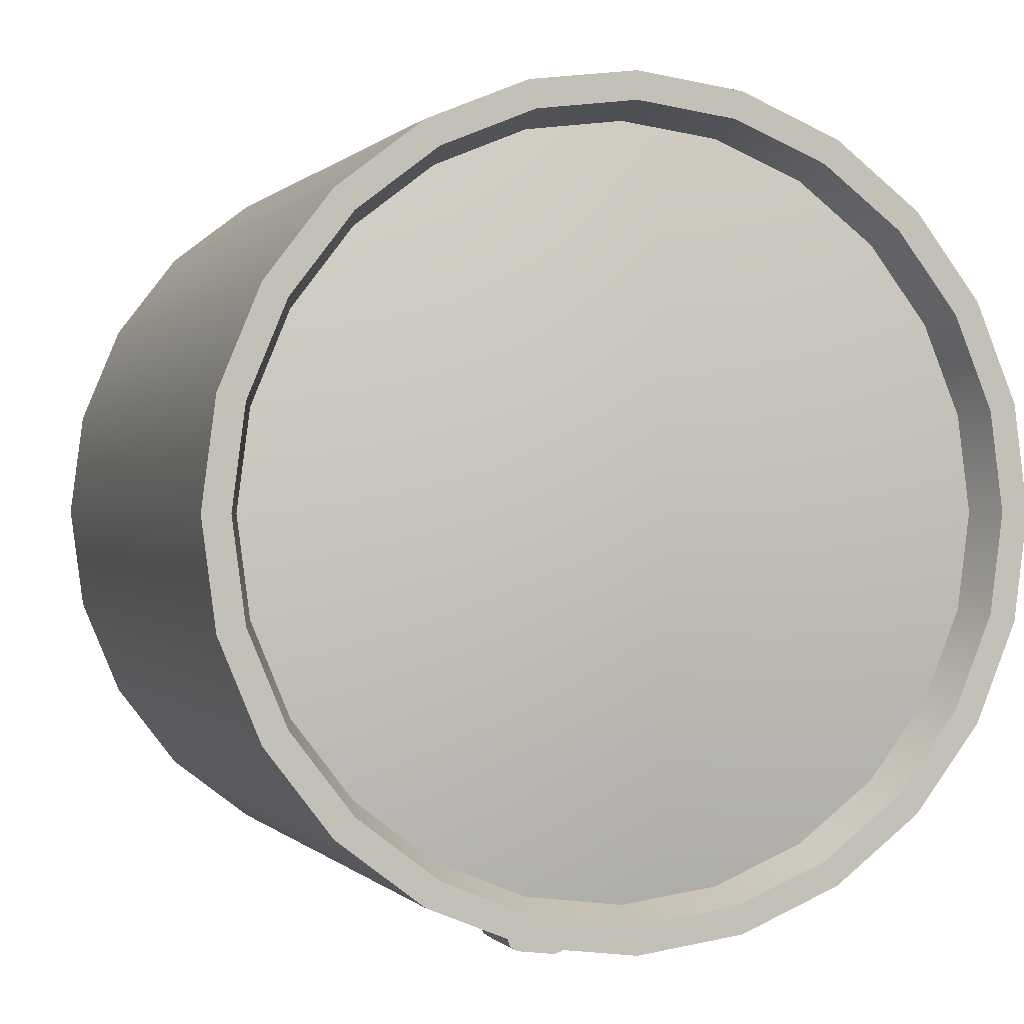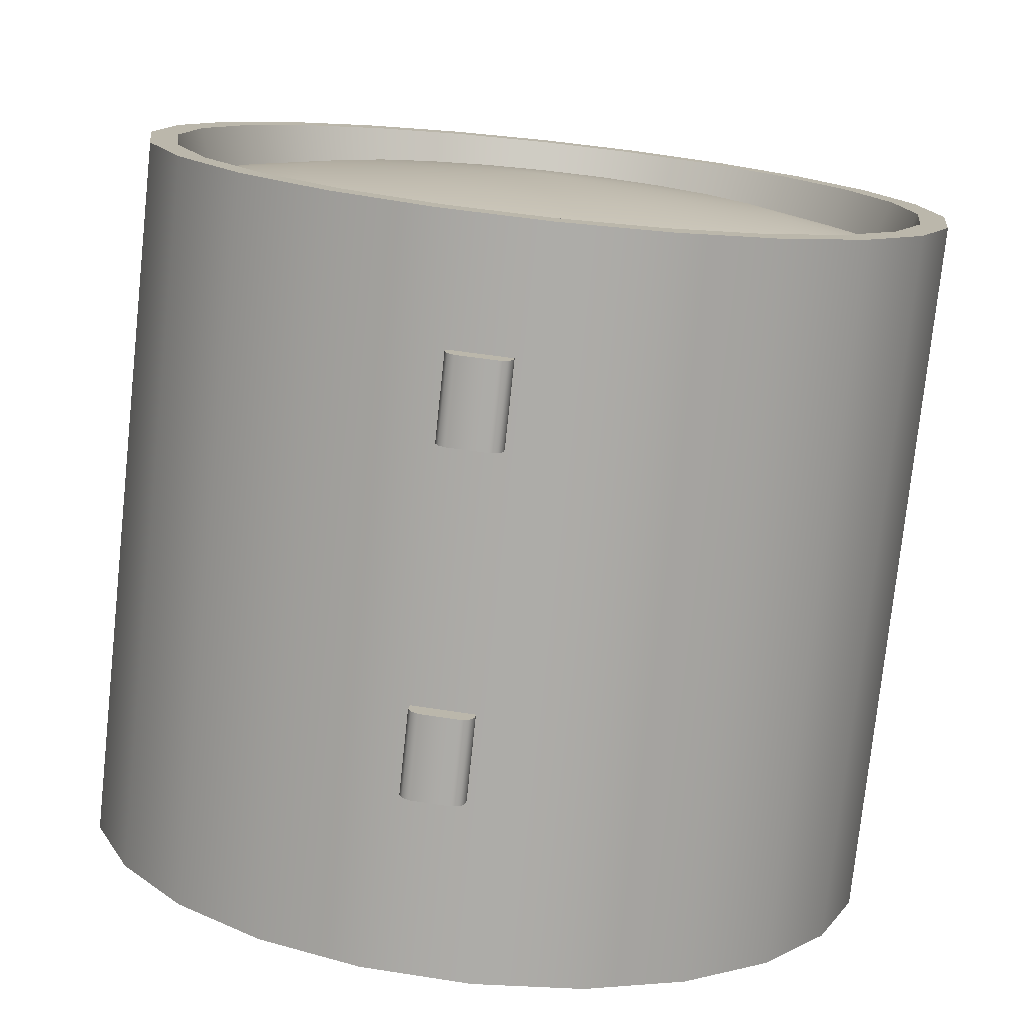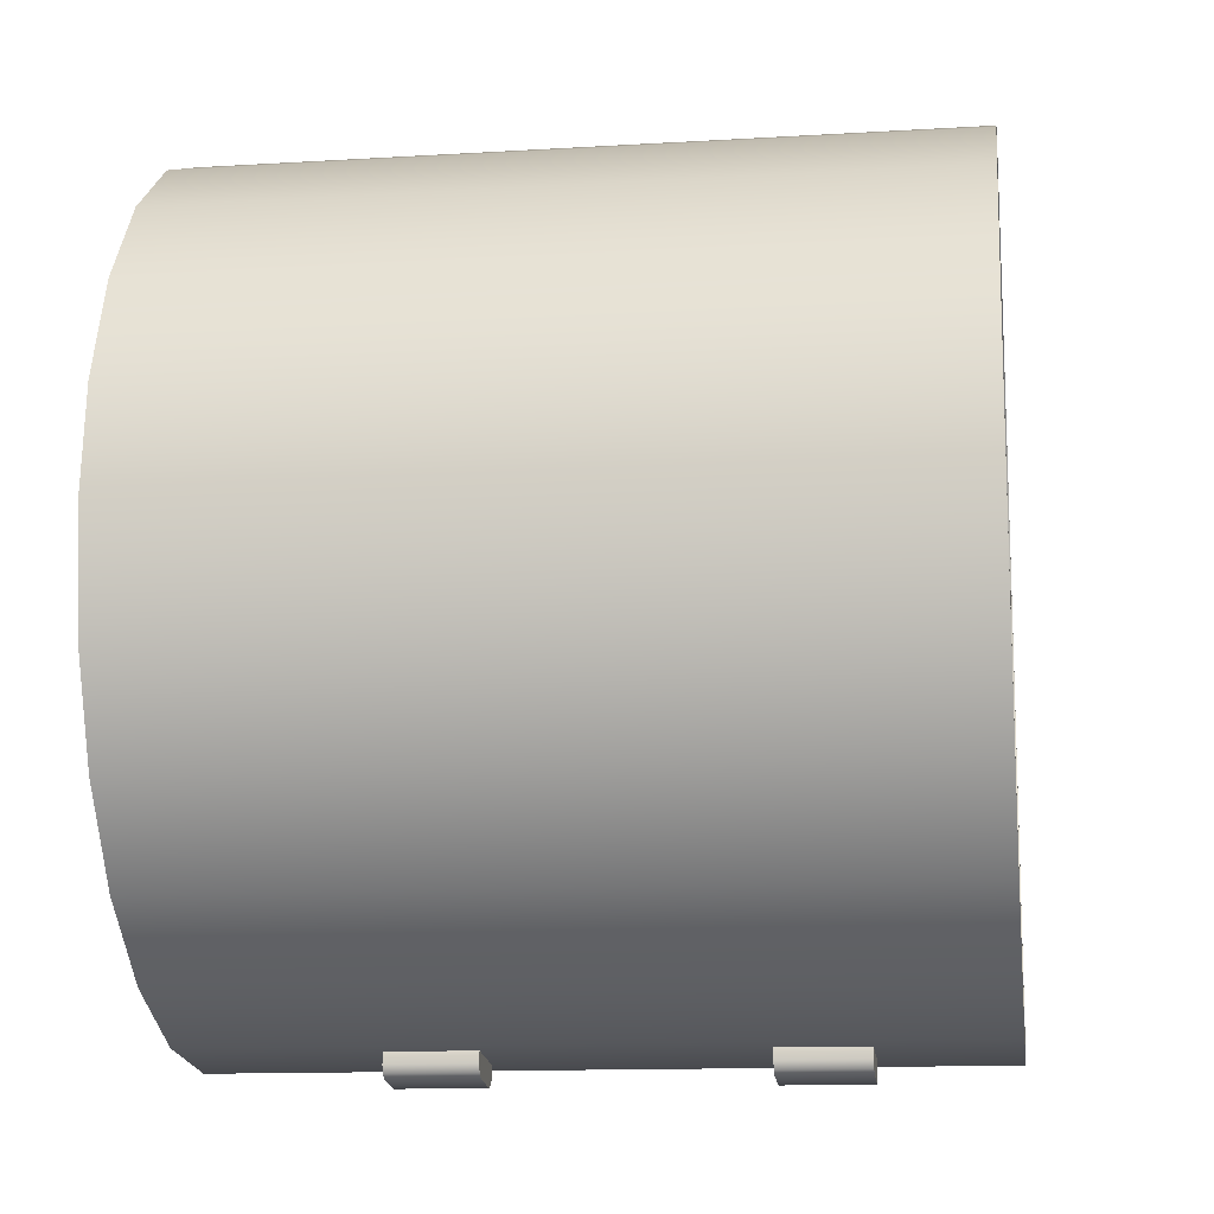
<metadata>
{"format":"obj","ext":"obj","renderer":"f3d","projection":"perspective","resolution":1024,"background":"white","views":[{"elev":0.2,"azim":-18.9,"up":"+Z"},{"elev":-76.7,"azim":-6.1,"up":"+Z"},{"elev":-12.9,"azim":-82.0,"up":"+Z"}]}
</metadata>
<code>
o LLV_G_LFO_2
v 0.9375 0.8194 8.945e-17
v 0.9056 0.8194 0.2426
v 0.8119 0.8194 0.4688
v 0.6629 0.8194 0.6629
v 0.4687 0.8194 0.8119
v 0.2426 0.8194 0.9056
v -3.037e-07 0.8194 0.9375
v -0.2426 0.8194 0.9056
v -0.4688 0.8194 0.8119
v -0.6629 0.8194 0.6629
v -0.8119 0.8194 0.4688
v -0.9056 0.8194 0.2426
v -0.9375 0.8194 2.043e-16
v -0.9056 0.8194 -0.2426
v -0.8119 0.8194 -0.4688
v -0.6629 0.8194 -0.6629
v -0.4688 0.8194 -0.8119
v -0.2426 0.8194 -0.9056
v -3.037e-07 0.8194 -0.9375
v 0.2426 0.8194 -0.9056
v 0.4687 0.8194 -0.8119
v 0.6629 0.8194 -0.6629
v 0.8119 0.8194 -0.4688
v 0.9056 0.8194 -0.2426
v 0.9375 -0.8194 -2.096e-18
v 0.9056 -0.8194 0.2426
v 0.8119 -0.8194 0.4688
v 0.6629 -0.8194 0.6629
v 0.4687 -0.8194 0.8119
v 0.2426 -0.8194 0.9056
v -3.037e-07 -0.8194 0.9375
v -0.2426 -0.8194 0.9056
v -0.4688 -0.8194 0.8119
v -0.6629 -0.8194 0.6629
v -0.8119 -0.8194 0.4688
v -0.9056 -0.8194 0.2426
v -0.9375 -0.8194 1.127e-16
v -0.9056 -0.8194 -0.2426
v -0.8119 -0.8194 -0.4688
v -0.6629 -0.8194 -0.6629
v -0.4688 -0.8194 -0.8119
v -0.2426 -0.8194 -0.9056
v -3.037e-07 -0.8194 -0.9375
v 0.2426 -0.8194 -0.9056
v 0.4687 -0.8194 -0.8119
v 0.6629 -0.8194 -0.6629
v 0.8119 -0.8194 -0.4688
v 0.9056 -0.8194 -0.2426
v 0.9056 0.6944 -0.2426
v 0.8119 0.6944 -0.4688
v 0.6629 0.6944 -0.6629
v 0.4687 0.6944 -0.8119
v 0.2426 0.6944 -0.9056
v -3.037e-07 0.6944 -0.9375
v -0.2426 0.6944 -0.9056
v -0.4688 0.6944 -0.8119
v -0.6629 0.6944 -0.6629
v -0.8119 0.6944 -0.4688
v -0.9056 0.6944 -0.2426
v -0.9375 0.6944 1.65e-16
v -0.9056 0.6944 0.2426
v -0.8119 0.6944 0.4688
v -0.6629 0.6944 0.6629
v -0.4688 0.6944 0.8119
v -0.2426 0.6944 0.9056
v -3.037e-07 0.6944 0.9375
v 0.2426 0.6944 0.9056
v 0.4687 0.6944 0.8119
v 0.6629 0.6944 0.6629
v 0.8119 0.6944 0.4688
v 0.9056 0.6944 0.2426
v 0.9375 0.6944 5.022e-17
v 0.9375 -0.0625 2.406e-17
v 0.9056 -0.0625 0.2426
v 0.8119 -0.0625 0.4688
v 0.6629 -0.0625 0.6629
v 0.4687 -0.0625 0.8119
v 0.2426 -0.0625 0.9056
v -3.037e-07 -0.0625 0.9375
v -0.2426 -0.0625 0.9056
v -0.4688 -0.0625 0.8119
v -0.6629 -0.0625 0.6629
v -0.8119 -0.0625 0.4688
v -0.9056 -0.0625 0.2426
v -0.9375 -0.0625 1.389e-16
v -0.9056 -0.0625 -0.2426
v -0.8119 -0.0625 -0.4688
v -0.6629 -0.0625 -0.6629
v -0.4688 -0.0625 -0.8119
v -0.2426 -0.0625 -0.9056
v -3.037e-07 -0.0625 -0.9375
v 0.2426 -0.0625 -0.9056
v 0.4687 -0.0625 -0.8119
v 0.6629 -0.0625 -0.6629
v 0.8119 -0.0625 -0.4688
v 0.9056 -0.0625 -0.2426
v 0.875 -0.8194 2.773e-17
v 0.8452 -0.8194 0.2265
v 0.7578 -0.8194 0.4375
v 0.6187 -0.8194 0.6187
v 0.4375 -0.8194 0.7578
v 0.2265 -0.8194 0.8452
v -3.037e-07 -0.8194 0.875
v -0.2265 -0.8194 0.8452
v -0.4375 -0.8194 0.7578
v -0.6187 -0.8194 0.6187
v -0.7578 -0.8194 0.4375
v -0.8452 -0.8194 0.2265
v -0.875 -0.8194 6.257e-17
v -0.8452 -0.8194 -0.2265
v -0.7578 -0.8194 -0.4375
v -0.6187 -0.8194 -0.6187
v -0.4375 -0.8194 -0.7578
v -0.2265 -0.8194 -0.8452
v -3.037e-07 -0.8194 -0.875
v 0.2265 -0.8194 -0.8452
v 0.4375 -0.8194 -0.7578
v 0.6187 -0.8194 -0.6187
v 0.7578 -0.8194 -0.4375
v 0.8452 -0.8194 -0.2265
v 0.8452 0.8194 0.2265
v 0.875 0.8194 1.427e-16
v 0.8452 0.8194 -0.2265
v 0.7578 0.8194 -0.4375
v 0.6187 0.8194 -0.6187
v 0.4375 0.8194 -0.7578
v 0.2265 0.8194 -0.8452
v -3.037e-07 0.8194 -0.875
v -0.2265 0.8194 -0.8452
v -0.4375 0.8194 -0.7578
v -0.6187 0.8194 -0.6187
v -0.7578 0.8194 -0.4375
v -0.8452 0.8194 -0.2265
v -0.875 0.8194 1.776e-16
v -0.8452 0.8194 0.2265
v -0.7578 0.8194 0.4375
v -0.6187 0.8194 0.6187
v -0.4375 0.8194 0.7578
v -0.2265 0.8194 0.8452
v -3.037e-07 0.8194 0.875
v 0.2265 0.8194 0.8452
v 0.4375 0.8194 0.7578
v 0.6187 0.8194 0.6187
v 0.7578 0.8194 0.4375
v 0.7307 0.7256 0.4219
v 0.815 0.7256 0.2184
v 0.8437 0.7256 1.759e-16
v 0.815 0.7256 -0.2184
v 0.7307 0.7256 -0.4219
v 0.5966 0.7256 -0.5966
v 0.4219 0.7256 -0.7307
v 0.2184 0.7256 -0.815
v -3.037e-07 0.7256 -0.8438
v -0.2184 0.7256 -0.815
v -0.4219 0.7256 -0.7307
v -0.5966 0.7256 -0.5966
v -0.7307 0.7256 -0.4219
v -0.815 0.7256 -0.2184
v -0.8438 0.7256 2.095e-16
v -0.815 0.7256 0.2184
v -0.7307 0.7256 0.4219
v -0.5966 0.7256 0.5966
v -0.4219 0.7256 0.7307
v -0.2184 0.7256 0.815
v -3.037e-07 0.7256 0.8438
v 0.2184 0.7256 0.815
v 0.4219 0.7256 0.7307
v 0.5966 0.7256 0.5966
v 0.815 -0.7256 -0.2184
v 0.8437 -0.7256 2.673e-17
v 0.815 -0.7256 0.2184
v 0.7307 -0.7256 0.4219
v 0.5966 -0.7256 0.5966
v 0.4219 -0.7256 0.7307
v 0.2184 -0.7256 0.815
v -3.037e-07 -0.7256 0.8438
v -0.2184 -0.7256 0.815
v -0.4219 -0.7256 0.7307
v -0.5966 -0.7256 0.5966
v -0.7307 -0.7256 0.4219
v -0.815 -0.7256 0.2184
v -0.8438 -0.7256 6.033e-17
v -0.815 -0.7256 -0.2184
v -0.7307 -0.7256 -0.4219
v -0.5966 -0.7256 -0.5966
v -0.4219 -0.7256 -0.7307
v -0.2184 -0.7256 -0.815
v -3.037e-07 -0.7256 -0.8438
v 0.2184 -0.7256 -0.815
v 0.4219 -0.7256 -0.7307
v 0.5966 -0.7256 -0.5966
v 0.7307 -0.7256 -0.4219
v 0.5034 -0.7725 -0.2906
v 0.5614 -0.7725 -0.1504
v 0.5812 -0.7725 3.45e-17
v 0.5614 -0.7725 0.1504
v 0.5034 -0.7725 0.2906
v 0.411 -0.7725 0.411
v 0.2906 -0.7725 0.5034
v 0.1504 -0.7725 0.5614
v -3.037e-07 -0.7725 0.5813
v -0.1504 -0.7725 0.5614
v -0.2906 -0.7725 0.5034
v -0.411 -0.7725 0.411
v -0.5034 -0.7725 0.2906
v -0.5614 -0.7725 0.1504
v -0.5813 -0.7725 5.764e-17
v -0.5614 -0.7725 -0.1504
v -0.5034 -0.7725 -0.2906
v -0.411 -0.7725 -0.411
v -0.2906 -0.7725 -0.5034
v -0.1504 -0.7725 -0.5614
v -3.037e-07 -0.7725 -0.5813
v 0.1504 -0.7725 -0.5614
v 0.2906 -0.7725 -0.5034
v 0.411 -0.7725 -0.411
v 0.411 0.7725 0.411
v 0.5034 0.7725 0.2906
v 0.5614 0.7725 0.1504
v 0.5812 0.7725 1.228e-16
v 0.5614 0.7725 -0.1504
v 0.5034 0.7725 -0.2906
v 0.411 0.7725 -0.411
v 0.2906 0.7725 -0.5034
v 0.1504 0.7725 -0.5614
v -3.037e-07 0.7725 -0.5813
v -0.1504 0.7725 -0.5614
v -0.2906 0.7725 -0.5034
v -0.411 0.7725 -0.411
v -0.5034 0.7725 -0.2906
v -0.5614 0.7725 -0.1504
v -0.5813 0.7725 1.46e-16
v -0.5614 0.7725 0.1504
v -0.5034 0.7725 0.2906
v -0.411 0.7725 0.411
v -0.2906 0.7725 0.5034
v -0.1504 0.7725 0.5614
v -3.037e-07 0.7725 0.5813
v 0.1504 0.7725 0.5614
v 0.2906 0.7725 0.5034
v 0.276 -0.7959 -0.1594
v 0.3079 -0.7959 -0.0825
v 0.3187 -0.7959 3.04e-17
v 0.3079 -0.7959 0.0825
v 0.276 -0.7959 0.1594
v 0.2254 -0.7959 0.2254
v 0.1594 -0.7959 0.276
v 0.0825 -0.7959 0.3079
v -3.037e-07 -0.7959 0.3187
v -0.0825 -0.7959 0.3079
v -0.1594 -0.7959 0.276
v -0.2254 -0.7959 0.2254
v -0.276 -0.7959 0.1594
v -0.3079 -0.7959 0.0825
v -0.3188 -0.7959 4.309e-17
v -0.3079 -0.7959 -0.0825
v -0.276 -0.7959 -0.1594
v -0.2254 -0.7959 -0.2254
v -0.1594 -0.7959 -0.276
v -0.0825 -0.7959 -0.3079
v -3.037e-07 -0.7959 -0.3187
v 0.0825 -0.7959 -0.3079
v 0.1594 -0.7959 -0.276
v 0.2254 -0.7959 -0.2254
v 0.2254 0.7959 0.2254
v 0.276 0.7959 0.1594
v 0.3079 0.7959 0.0825
v 0.3187 0.7959 6.801e-17
v 0.3079 0.7959 -0.0825
v 0.276 0.7959 -0.1594
v 0.2254 0.7959 -0.2254
v 0.1594 0.7959 -0.276
v 0.0825 0.7959 -0.3079
v -3.037e-07 0.7959 -0.3187
v -0.0825 0.7959 -0.3079
v -0.1594 0.7959 -0.276
v -0.2254 0.7959 -0.2254
v -0.276 0.7959 -0.1594
v -0.3079 0.7959 -0.0825
v -0.3188 0.7959 8.071e-17
v -0.3079 0.7959 0.0825
v -0.276 0.7959 0.1594
v -0.2254 0.7959 0.2254
v -0.1594 0.7959 0.276
v -0.0825 0.7959 0.3079
v -3.037e-07 0.7959 0.3187
v 0.0825 0.7959 0.3079
v 0.1594 0.7959 0.276
v -3.037e-07 0.8194 4.032e-17
v -3.037e-07 -0.8194 6.516e-18
v 0.1907 -0.5359 0.9124
v 0.1907 -0.3459 0.9124
v 0.05192 -0.5359 0.9307
v 0.05192 -0.3459 0.9307
v 0.1939 -0.5359 0.9366
v 0.1719 -0.5359 0.9653
v 0.1876 -0.5359 0.9546
v 0.1939 -0.3459 0.9366
v 0.1876 -0.3459 0.9546
v 0.1719 -0.3459 0.9653
v 0.08383 -0.5359 0.9769
v 0.0551 -0.5359 0.9548
v 0.06582 -0.5359 0.9706
v 0.08383 -0.3459 0.9769
v 0.06582 -0.3459 0.9706
v 0.0551 -0.3459 0.9548
v 0.1907 0.2209 0.9124
v 0.1907 0.4109 0.9124
v 0.05192 0.2209 0.9307
v 0.05192 0.4109 0.9307
v 0.1939 0.2209 0.9366
v 0.1719 0.2209 0.9653
v 0.1876 0.2209 0.9546
v 0.1939 0.4109 0.9366
v 0.1876 0.4109 0.9546
v 0.1719 0.4109 0.9653
v 0.08383 0.2209 0.9769
v 0.0551 0.2209 0.9548
v 0.06582 0.2209 0.9706
v 0.08383 0.4109 0.9769
v 0.06582 0.4109 0.9706
v 0.0551 0.4109 0.9548
v -0.1907 -0.5359 -0.9124
v -0.1907 -0.3459 -0.9124
v -0.05192 -0.5359 -0.9307
v -0.05192 -0.3459 -0.9307
v -0.1939 -0.5359 -0.9366
v -0.1719 -0.5359 -0.9653
v -0.1876 -0.5359 -0.9546
v -0.1939 -0.3459 -0.9366
v -0.1876 -0.3459 -0.9546
v -0.1719 -0.3459 -0.9653
v -0.08383 -0.5359 -0.9769
v -0.0551 -0.5359 -0.9548
v -0.06582 -0.5359 -0.9706
v -0.08383 -0.3459 -0.9769
v -0.06582 -0.3459 -0.9706
v -0.0551 -0.3459 -0.9548
v -0.1907 0.2209 -0.9124
v -0.1907 0.4109 -0.9124
v -0.05192 0.2209 -0.9307
v -0.05192 0.4109 -0.9307
v -0.1939 0.2209 -0.9366
v -0.1719 0.2209 -0.9653
v -0.1876 0.2209 -0.9546
v -0.1939 0.4109 -0.9366
v -0.1876 0.4109 -0.9546
v -0.1719 0.4109 -0.9653
v -0.08383 0.2209 -0.9769
v -0.0551 0.2209 -0.9548
v -0.06582 0.2209 -0.9706
v -0.08383 0.4109 -0.9769
v -0.06582 0.4109 -0.9706
v -0.0551 0.4109 -0.9548
g LLV_G_LFO_2_LLV_G_LFO_2_auv
f 1 122 121 2
f 3 144 143 4
f 6 141 140 7
f 8 139 138 9
f 11 136 135 12
f 13 134 133 14
f 16 131 130 17
f 19 128 127 20
f 22 125 124 23
f 26 98 97 25
f 29 101 100 28
f 31 103 102 30
f 34 106 105 33
f 37 109 108 36
f 40 112 111 39
f 42 114 113 41
f 45 117 116 44
f 47 119 118 46
f 145 218 217 168
f 146 219 218 145
f 147 220 219 146
f 148 221 220 147
f 149 222 221 148
f 150 223 222 149
f 151 224 223 150
f 152 225 224 151
f 153 226 225 152
f 154 227 226 153
f 155 228 227 154
f 156 229 228 155
f 157 230 229 156
f 158 231 230 157
f 159 232 231 158
f 160 233 232 159
f 161 234 233 160
f 162 235 234 161
f 163 236 235 162
f 164 237 236 163
f 165 238 237 164
f 166 239 238 165
f 167 240 239 166
f 168 217 240 167
f 169 194 193 192
f 170 195 194 169
f 171 196 195 170
f 172 197 196 171
f 173 198 197 172
f 174 199 198 173
f 175 200 199 174
f 176 201 200 175
f 177 202 201 176
f 178 203 202 177
f 179 204 203 178
f 180 205 204 179
f 181 206 205 180
f 182 207 206 181
f 183 208 207 182
f 184 209 208 183
f 185 210 209 184
f 186 211 210 185
f 187 212 211 186
f 188 213 212 187
f 189 214 213 188
f 190 215 214 189
f 191 216 215 190
f 192 193 216 191
f 193 241 264 216
f 194 242 241 193
f 195 243 242 194
f 196 244 243 195
f 197 245 244 196
f 198 246 245 197
f 199 247 246 198
f 200 248 247 199
f 201 249 248 200
f 202 250 249 201
f 203 251 250 202
f 204 252 251 203
f 205 253 252 204
f 206 254 253 205
f 207 255 254 206
f 208 256 255 207
f 209 257 256 208
f 210 258 257 209
f 211 259 258 210
f 212 260 259 211
f 213 261 260 212
f 214 262 261 213
f 215 263 262 214
f 216 264 263 215
f 217 265 288 240
f 218 266 265 217
f 219 267 266 218
f 220 268 267 219
f 221 269 268 220
f 222 270 269 221
f 223 271 270 222
f 224 272 271 223
f 225 273 272 224
f 226 274 273 225
f 227 275 274 226
f 228 276 275 227
f 229 277 276 228
f 230 278 277 229
f 231 279 278 230
f 232 280 279 231
f 233 281 280 232
f 234 282 281 233
f 235 283 282 234
f 236 284 283 235
f 237 285 284 236
f 238 286 285 237
f 239 287 286 238
f 240 288 287 239
f 241 290 264
f 242 290 241
f 243 290 242
f 244 290 243
f 245 290 244
f 246 290 245
f 247 290 246
f 248 290 247
f 249 290 248
f 250 290 249
f 251 290 250
f 252 290 251
f 253 290 252
f 254 290 253
f 255 290 254
f 256 290 255
f 257 290 256
f 258 290 257
f 259 290 258
f 260 290 259
f 261 290 260
f 262 290 261
f 263 290 262
f 264 290 263
f 265 289 288
f 266 289 265
f 267 289 266
f 268 289 267
f 269 289 268
f 270 289 269
f 271 289 270
f 272 289 271
f 273 289 272
f 274 289 273
f 275 289 274
f 276 289 275
f 277 289 276
f 278 289 277
f 279 289 278
f 280 289 279
f 281 289 280
f 282 289 281
f 283 289 282
f 284 289 283
f 285 289 284
f 286 289 285
f 287 289 286
f 288 289 287
f 291 295 297 296 301 303 302 293
f 294 306 305 304 300 299 298 292
f 2 121 144 3
f 5 142 141 6
f 7 140 139 8
f 9 138 137 10
f 12 135 134 13
f 15 132 131 16
f 17 130 129 18
f 21 126 125 22
f 23 124 123 24
f 25 97 120 48
f 28 100 99 27
f 30 102 101 29
f 32 104 103 31
f 35 107 106 34
f 38 110 109 37
f 41 113 112 40
f 43 115 114 42
f 46 118 117 45
f 307 311 313 312 317 319 318 309
f 310 322 321 320 316 315 314 308
f 323 327 329 328 333 335 334 325
f 326 338 337 336 332 331 330 324
f 339 343 345 344 349 351 350 341
f 342 354 353 352 348 347 346 340
f 4 143 142 5
f 10 137 136 11
f 14 133 132 15
f 18 129 128 19
f 20 127 126 21
f 24 123 122 1
f 27 99 98 26
f 33 105 104 32
f 36 108 107 35
f 39 111 110 38
f 44 116 115 43
f 48 120 119 47
f 292 298 295 291
f 293 302 306 294
f 296 297 299 300
f 296 300 304 301
f 299 297 295 298
f 302 303 305 306
f 305 303 301 304
f 308 314 311 307
f 309 318 322 310
f 312 313 315 316
f 312 316 320 317
f 315 313 311 314
f 318 319 321 322
f 321 319 317 320
f 324 330 327 323
f 325 334 338 326
f 328 329 331 332
f 328 332 336 333
f 331 329 327 330
f 334 335 337 338
f 337 335 333 336
f 340 346 343 339
f 341 350 354 342
f 344 345 347 348
f 344 348 352 349
f 347 345 343 346
f 350 351 353 354
f 353 351 349 352
f 25 73 74 26
f 26 74 75 27
f 27 75 76 28
f 28 76 77 29
f 29 77 78 30
f 30 78 79 31
f 31 79 80 32
f 32 80 81 33
f 33 81 82 34
f 34 82 83 35
f 35 83 84 36
f 36 84 85 37
f 37 85 86 38
f 38 86 87 39
f 39 87 88 40
f 40 88 89 41
f 41 89 90 42
f 42 90 91 43
f 43 91 92 44
f 44 92 93 45
f 45 93 94 46
f 46 94 95 47
f 47 95 96 48
f 48 96 73 25
f 49 24 1 72
f 49 72 73 96
f 50 23 24 49
f 51 22 23 50
f 52 21 22 51
f 53 20 21 52
f 54 19 20 53
f 55 18 19 54
f 56 17 18 55
f 57 16 17 56
f 58 15 16 57
f 59 14 15 58
f 60 13 14 59
f 61 12 13 60
f 62 11 12 61
f 63 10 11 62
f 64 9 10 63
f 65 8 9 64
f 66 7 8 65
f 67 6 7 66
f 68 5 6 67
f 69 4 5 68
f 70 3 4 69
f 71 2 3 70
f 72 1 2 71
f 74 73 72 71
f 75 74 71 70
f 76 75 70 69
f 77 76 69 68
f 78 77 68 67
f 79 78 67 66
f 80 79 66 65
f 81 80 65 64
f 82 81 64 63
f 83 82 63 62
f 84 83 62 61
f 85 84 61 60
f 86 85 60 59
f 87 86 59 58
f 88 87 58 57
f 89 88 57 56
f 90 89 56 55
f 91 90 55 54
f 92 91 54 53
f 93 92 53 52
f 94 93 52 51
f 95 94 51 50
f 96 95 50 49
f 97 170 169 120
f 98 171 170 97
f 99 172 171 98
f 100 173 172 99
f 101 174 173 100
f 102 175 174 101
f 103 176 175 102
f 104 177 176 103
f 105 178 177 104
f 106 179 178 105
f 107 180 179 106
f 108 181 180 107
f 109 182 181 108
f 110 183 182 109
f 111 184 183 110
f 112 185 184 111
f 113 186 185 112
f 114 187 186 113
f 115 188 187 114
f 116 189 188 115
f 117 190 189 116
f 118 191 190 117
f 119 192 191 118
f 120 169 192 119
f 121 146 145 144
f 122 147 146 121
f 123 148 147 122
f 124 149 148 123
f 125 150 149 124
f 126 151 150 125
f 127 152 151 126
f 128 153 152 127
f 129 154 153 128
f 130 155 154 129
f 131 156 155 130
f 132 157 156 131
f 133 158 157 132
f 134 159 158 133
f 135 160 159 134
f 136 161 160 135
f 137 162 161 136
f 138 163 162 137
f 139 164 163 138
f 140 165 164 139
f 141 166 165 140
f 142 167 166 141
f 143 168 167 142
f 144 145 168 143

</code>
